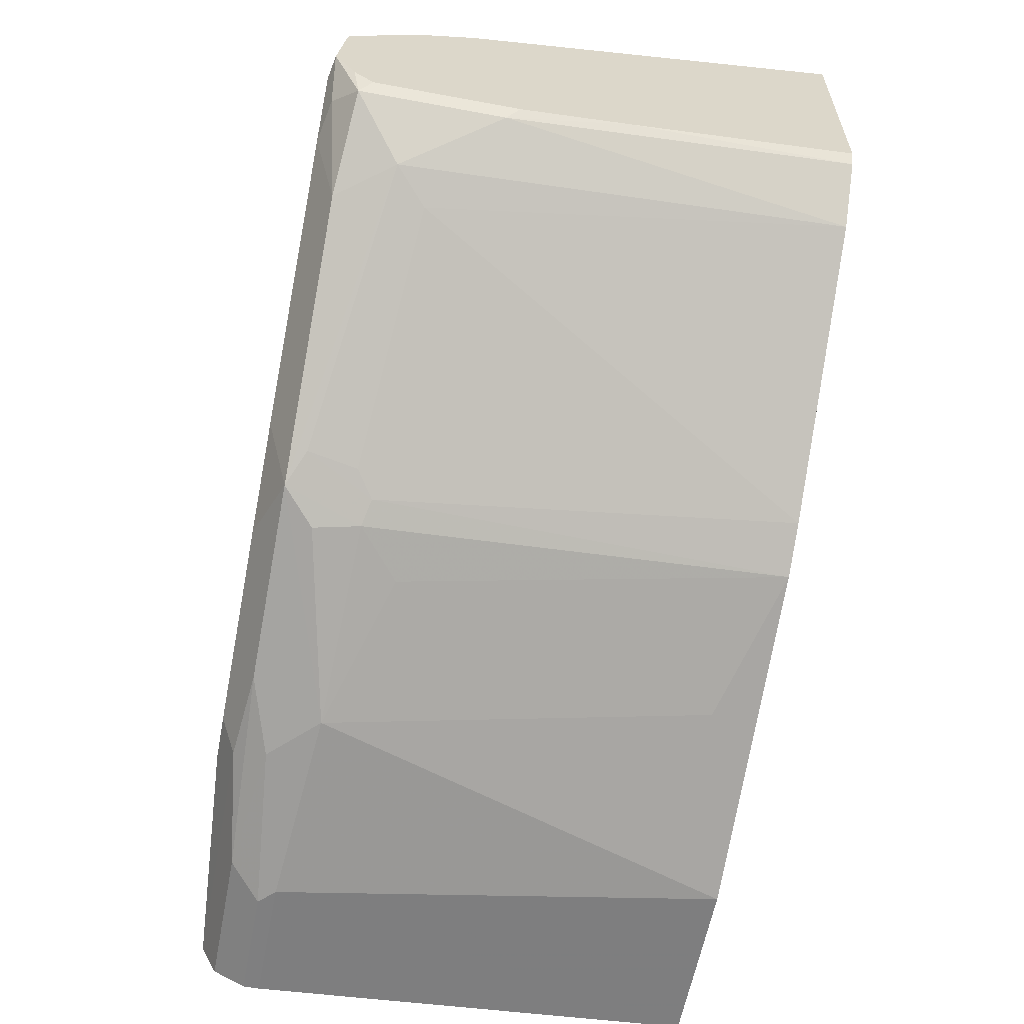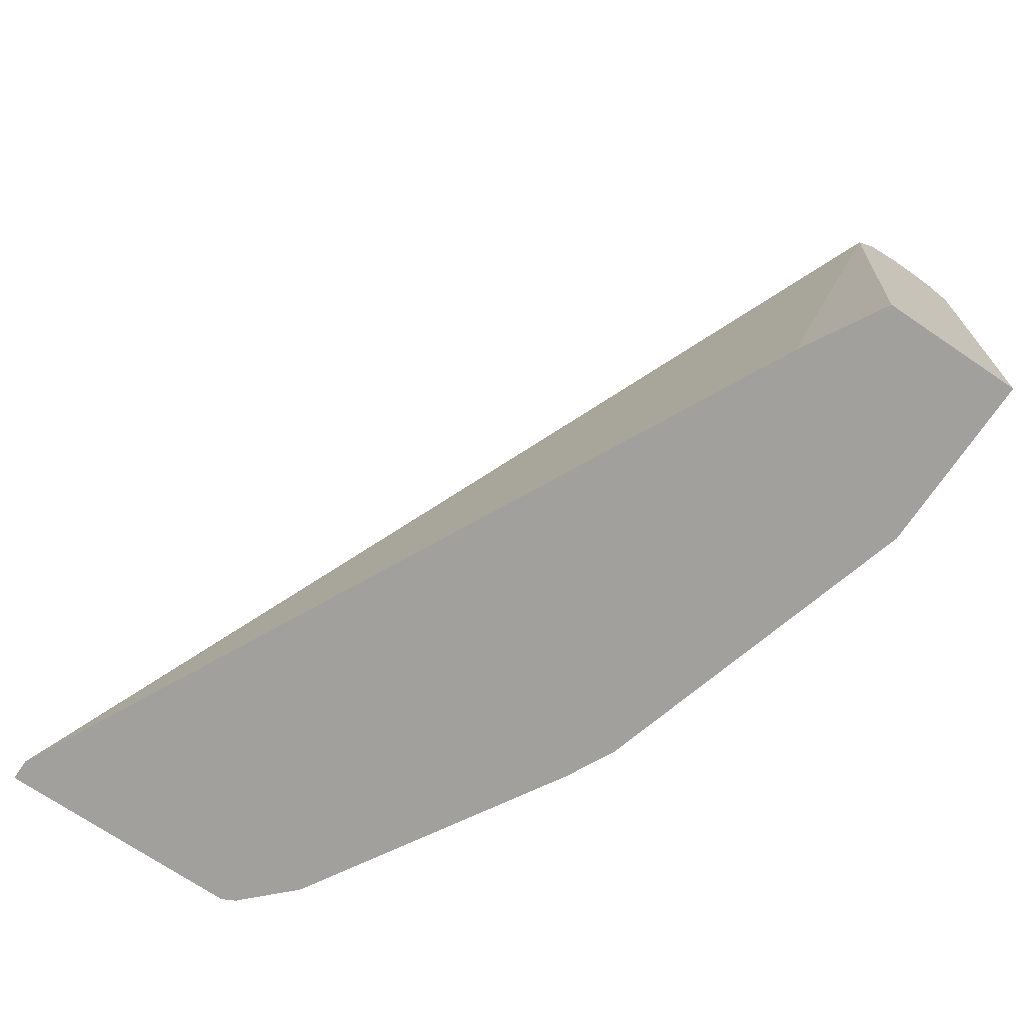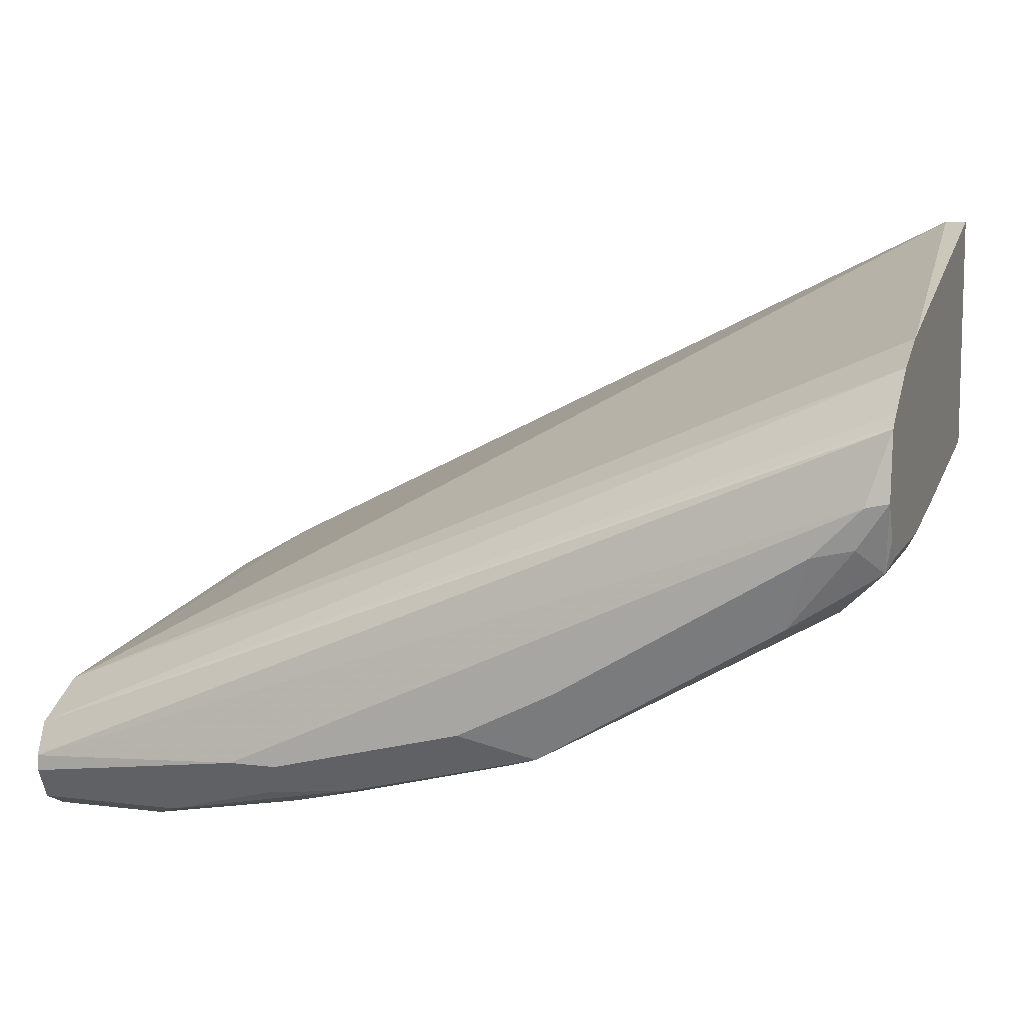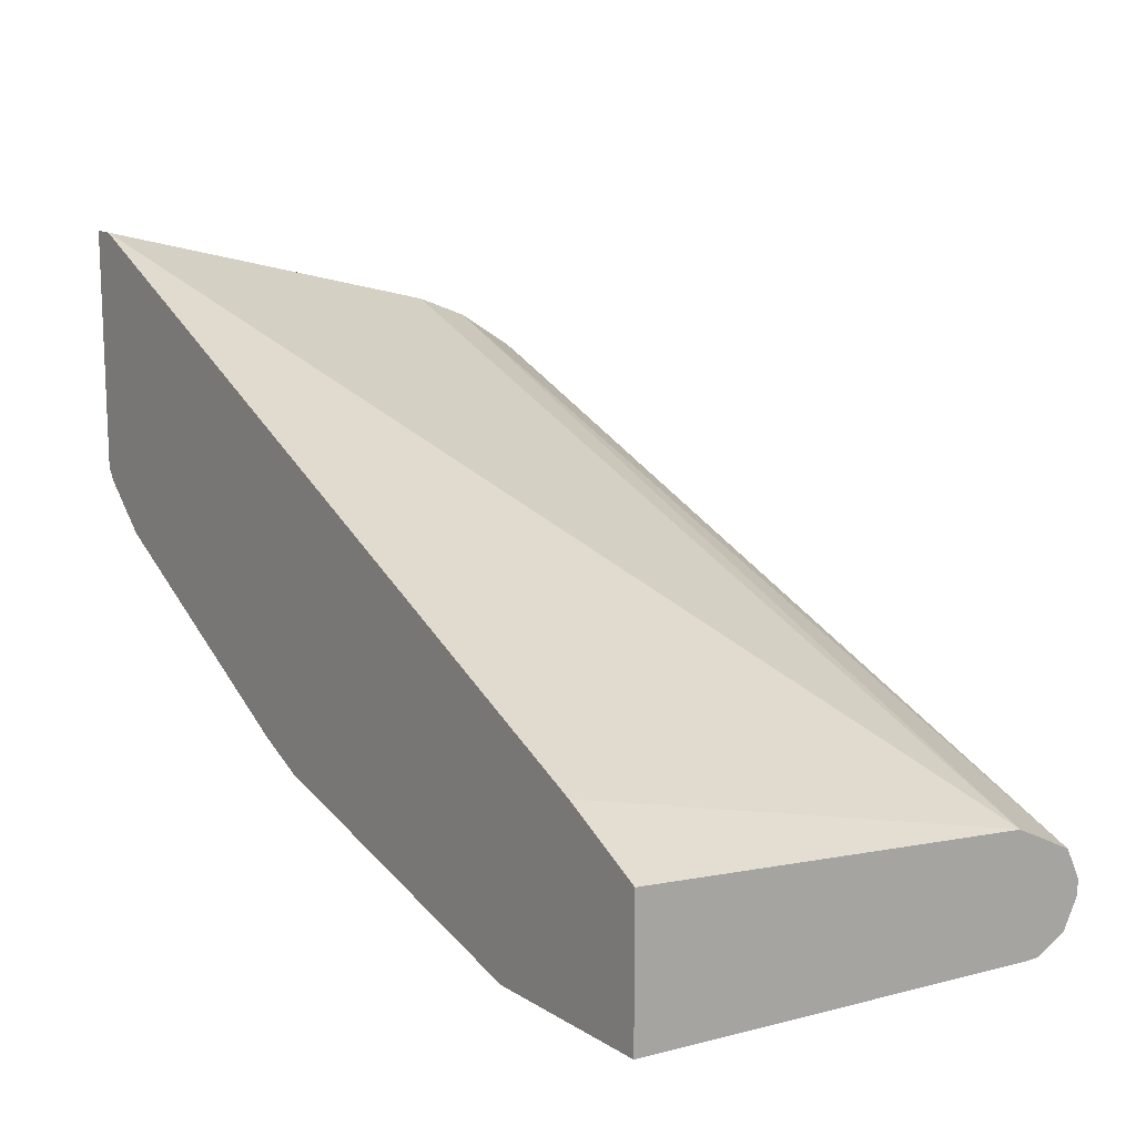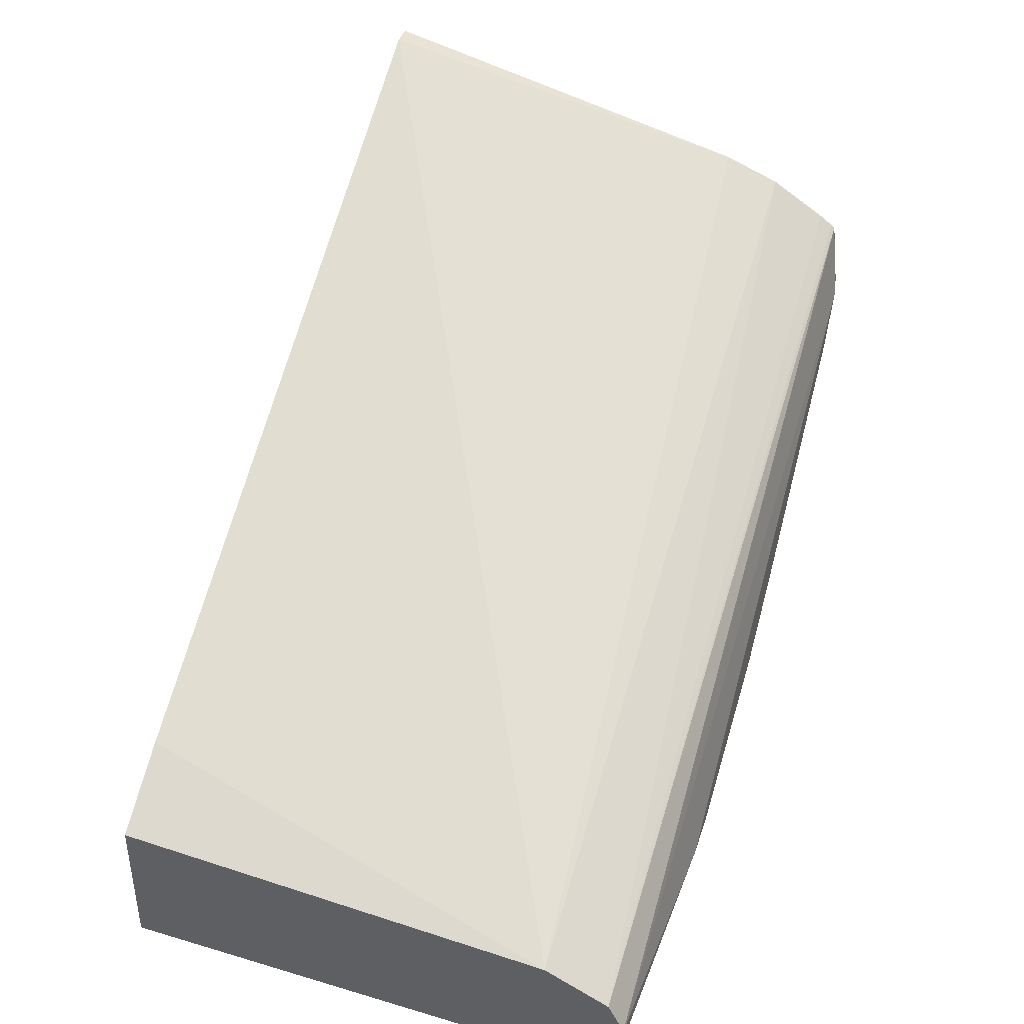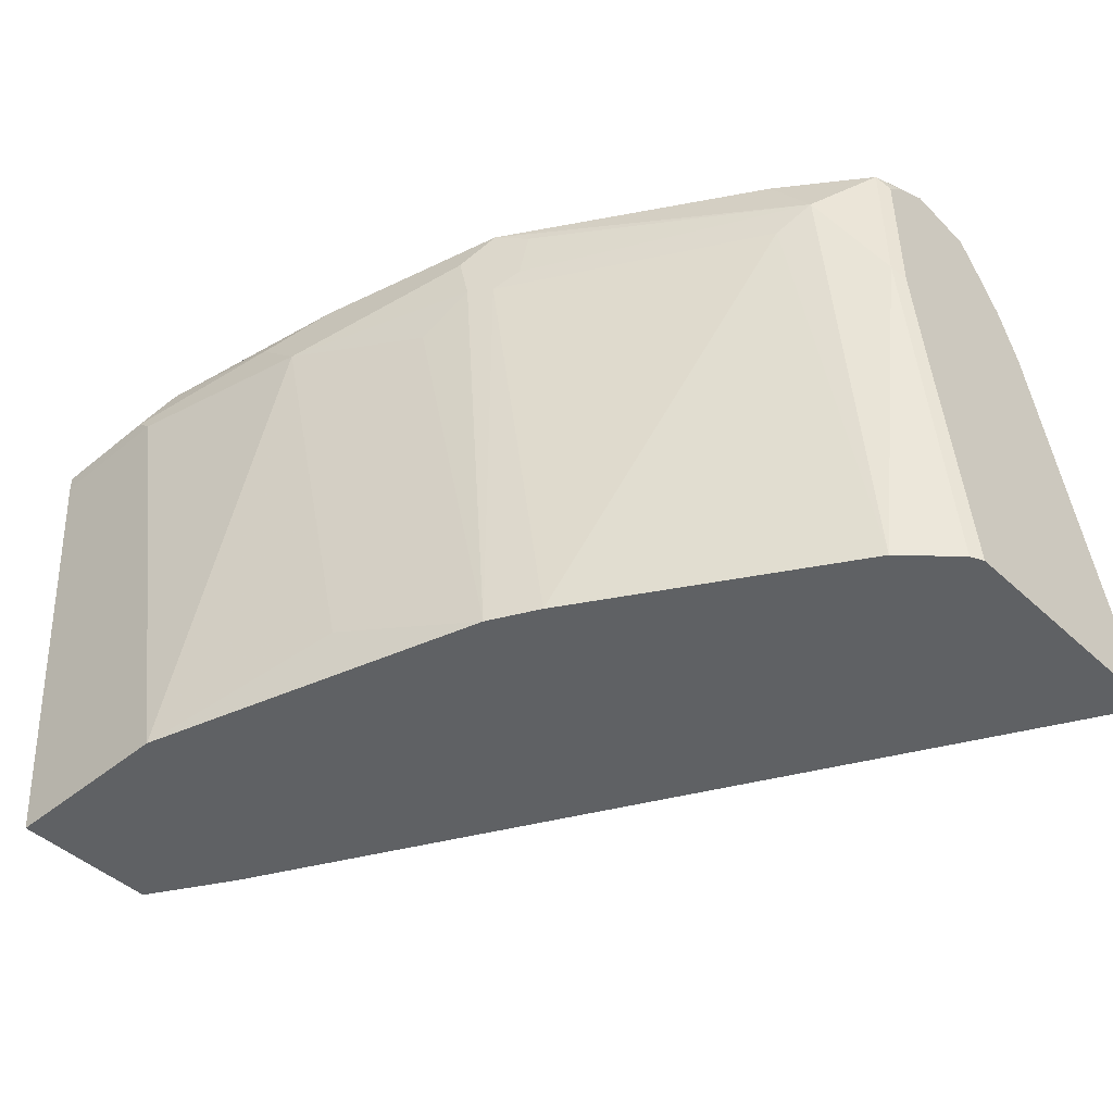
<metadata>
{"format":"obj","ext":"obj","renderer":"f3d","projection":"perspective","resolution":1024,"background":"white","views":[{"elev":-59.8,"azim":79.2,"up":"+Y"},{"elev":-71.6,"azim":-124.1,"up":"+Z"},{"elev":9.2,"azim":18.1,"up":"+Y"},{"elev":13.7,"azim":-126.9,"up":"+Y"},{"elev":40.6,"azim":-72.8,"up":"+Y"},{"elev":-45.4,"azim":43.3,"up":"+Z"}]}
</metadata>
<code>
v 0.281 -0.07832 0.5147
v 0.288 -0.1102 0.6404
v 0.288 -0.07832 0.5147
v 0.03153 -0.203 0.5147
v 0.004111 -0.2339 0.6549
v 0.288 -0.1175 0.6586
v 0.288 -0.157 0.5147
v 0.004111 -0.2185 0.5147
v 0.004111 -0.2405 0.6681
v 0.288 -0.1289 0.6766
v 0.004111 -0.2443 0.6757
v 0.288 -0.1679 0.5889
v 0.2858 -0.1611 0.5147
v 0.004111 -0.2651 0.5147
v 0.288 -0.132 0.6809
v 0.004111 -0.247 0.6771
v 0.288 -0.1331 0.6821
v 0.288 -0.1726 0.6248
v 0.2858 -0.1767 0.6289
v 0.2703 -0.1767 0.5147
v 0.004111 -0.2755 0.6601
v 0.06238 -0.2651 0.5147
v 0.004111 -0.2547 0.6809
v 0.2807 -0.156 0.6861
v 0.288 -0.1404 0.683
v 0.288 -0.1726 0.6715
v 0.2703 -0.1923 0.6601
v 0.2858 -0.1767 0.6757
v 0.2599 -0.1975 0.6497
v 0.1872 -0.226 0.5147
v 0.004111 -0.2755 0.6653
v 0.04679 -0.2755 0.6601
v 0.1248 -0.2495 0.5302
v 0.1092 -0.2651 0.6549
v 0.1715 -0.2339 0.5147
v 0.004111 -0.2599 0.6809
v 0.07799 -0.2495 0.6861
v 0.2651 -0.1715 0.6861
v 0.288 -0.1545 0.6846
v 0.288 -0.1663 0.6778
v 0.1897 -0.2365 0.6731
v 0.1871 -0.2378 0.6569
v 0.2573 -0.1949 0.6783
v 0.1793 -0.2417 0.6783
v 0.2781 -0.1689 0.6835
v 0.1793 -0.2417 0.651
v 0.004111 -0.2703 0.6757
v 0.04159 -0.2755 0.6653
v 0.1559 -0.2495 0.6393
v 0.117 -0.2573 0.6783
v 0.09358 -0.2651 0.6705
v 0.1715 -0.2456 0.653
v 0.1689 -0.2469 0.6679
v 0.08838 -0.2599 0.6809
v 0.09358 -0.2495 0.6861
v 0.1871 -0.2183 0.6861
v 0.1559 -0.2339 0.6861
v 0.1507 -0.2443 0.6809
v 0.05198 -0.2703 0.6757
f 28 40 39
f 28 39 45
f 28 45 43
f 29 46 30
f 30 46 35
f 31 48 59
f 27 44 41
f 33 49 34
f 32 34 48
f 31 59 47
f 29 42 46
f 27 43 44
f 24 55 57
f 27 42 29
f 27 41 42
f 26 40 28
f 24 56 38
f 24 57 56
f 24 37 55
f 24 39 25
f 24 38 39
f 23 37 24
f 33 35 49
f 23 36 37
f 22 35 33
f 27 28 43
f 34 50 51
f 44 52 46
f 34 49 52
f 54 57 55
f 22 34 32
f 54 58 57
f 50 59 51
f 50 54 59
f 48 51 59
f 44 53 52
f 44 54 50
f 44 58 54
f 44 57 58
f 44 56 57
f 41 46 42
f 34 51 48
f 41 44 46
f 38 56 44
f 38 45 39
f 38 43 45
f 36 55 37
f 36 54 55
f 36 59 54
f 36 47 59
f 35 52 49
f 35 46 52
f 34 44 50
f 34 53 44
f 34 52 53
f 38 44 43
f 22 33 34
f 14 32 21
f 21 32 48
f 4 8 5
f 2 5 6
f 2 7 3
f 2 12 7
f 2 18 12
f 2 26 18
f 2 40 26
f 2 39 40
f 2 25 39
f 2 17 25
f 2 15 17
f 2 10 15
f 2 6 10
f 1 5 2
f 1 4 5
f 1 8 4
f 1 14 8
f 1 22 14
f 1 35 22
f 1 30 35
f 1 20 30
f 1 13 20
f 1 7 13
f 1 3 7
f 21 48 31
f 5 8 14
f 5 14 21
f 1 2 3
f 5 31 47
f 5 21 31
f 20 27 29
f 19 28 27
f 19 27 20
f 18 28 19
f 18 26 28
f 17 23 24
f 17 24 25
f 16 23 17
f 14 22 32
f 13 19 20
f 12 19 13
f 20 29 30
f 11 17 15
f 5 47 36
f 5 36 23
f 5 23 16
f 12 18 19
f 5 11 9
f 5 16 11
f 6 9 11
f 6 11 10
f 7 12 13
f 10 11 15
f 11 16 17
f 5 9 6

</code>
